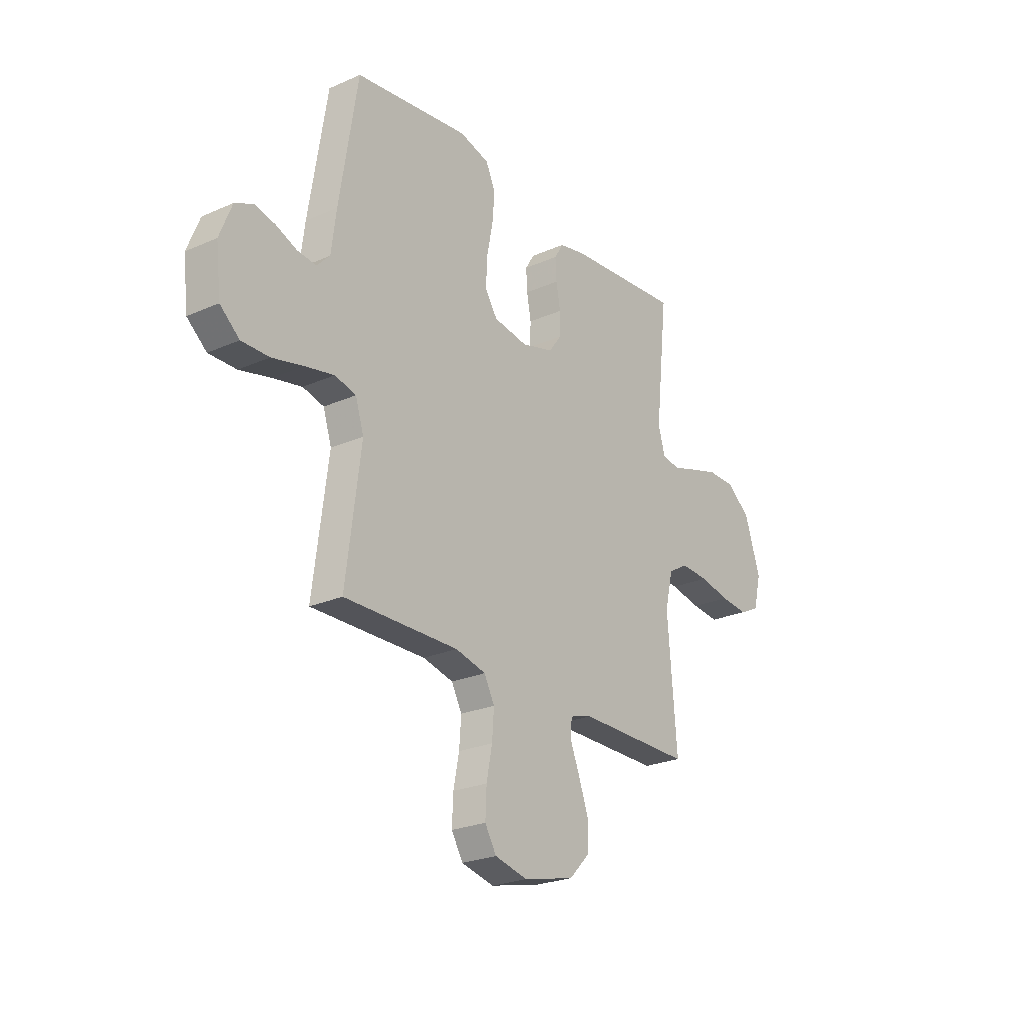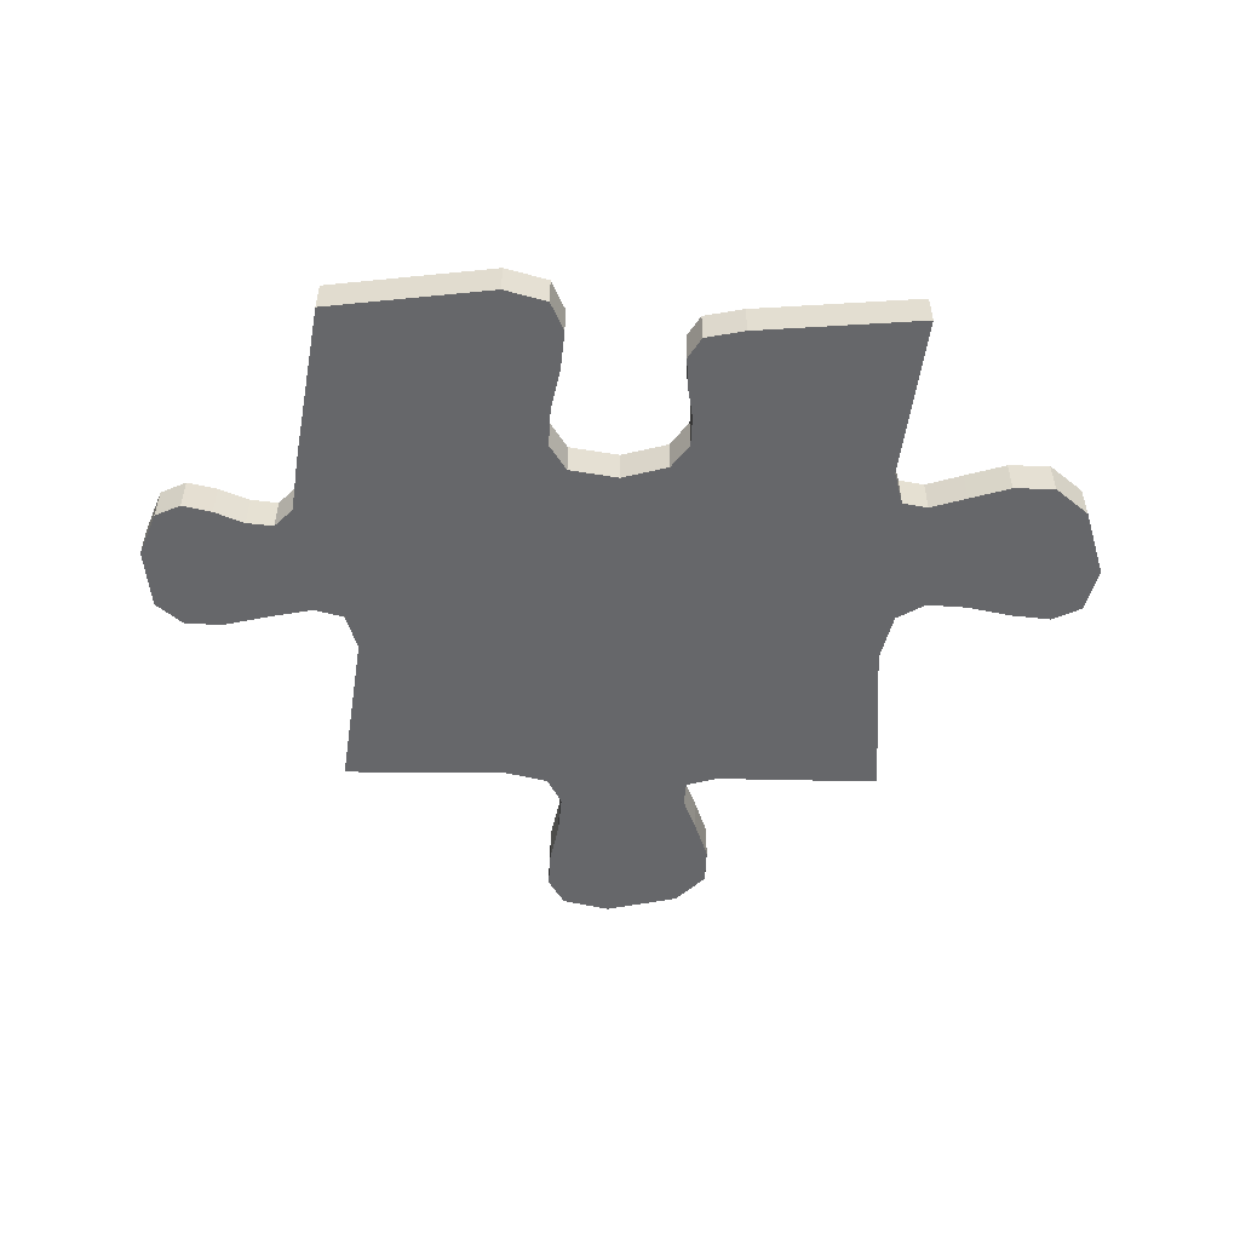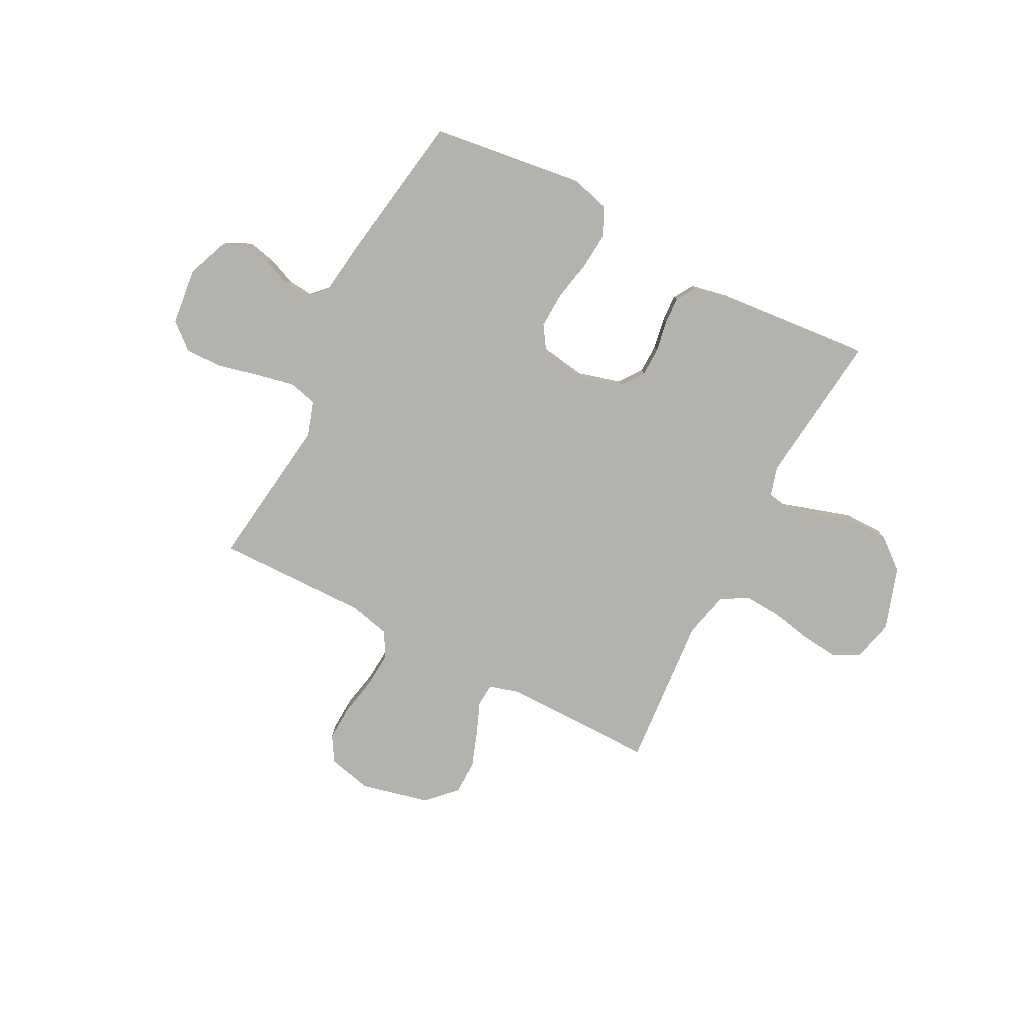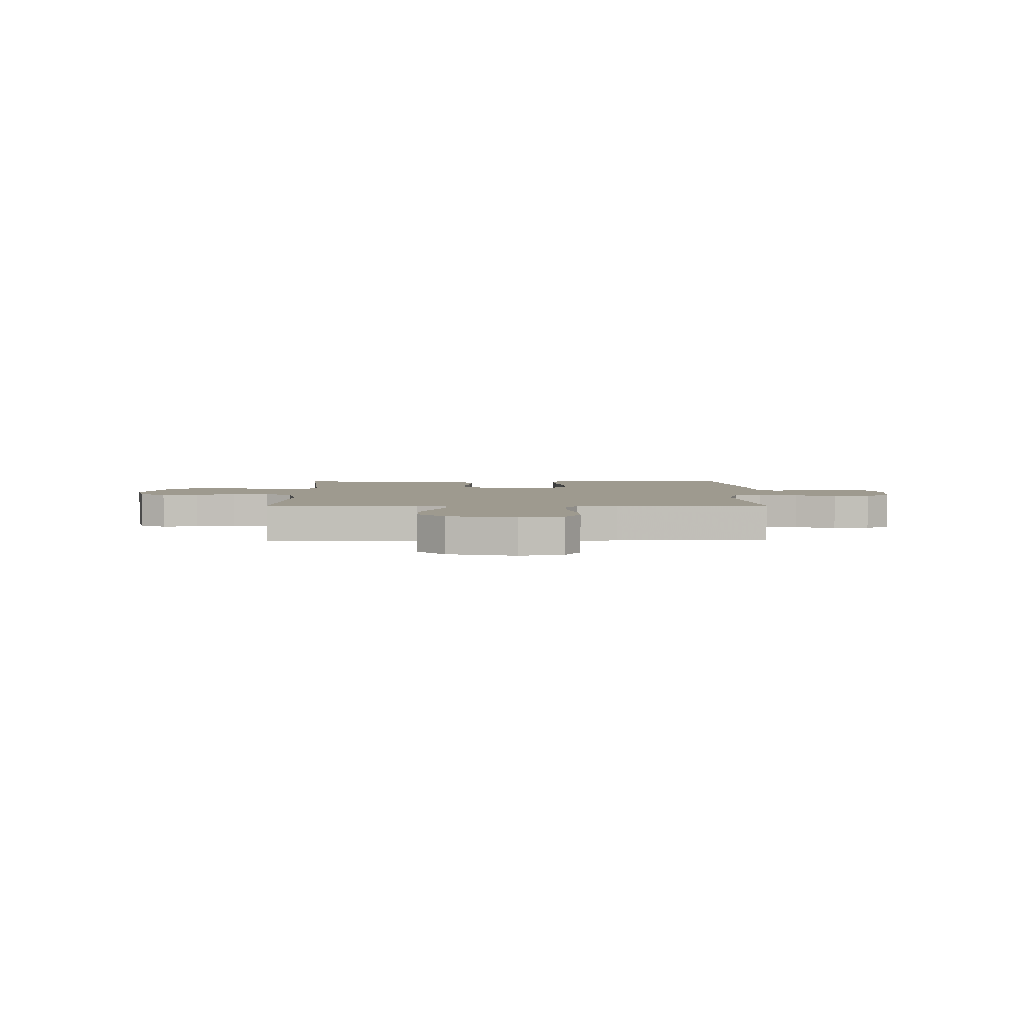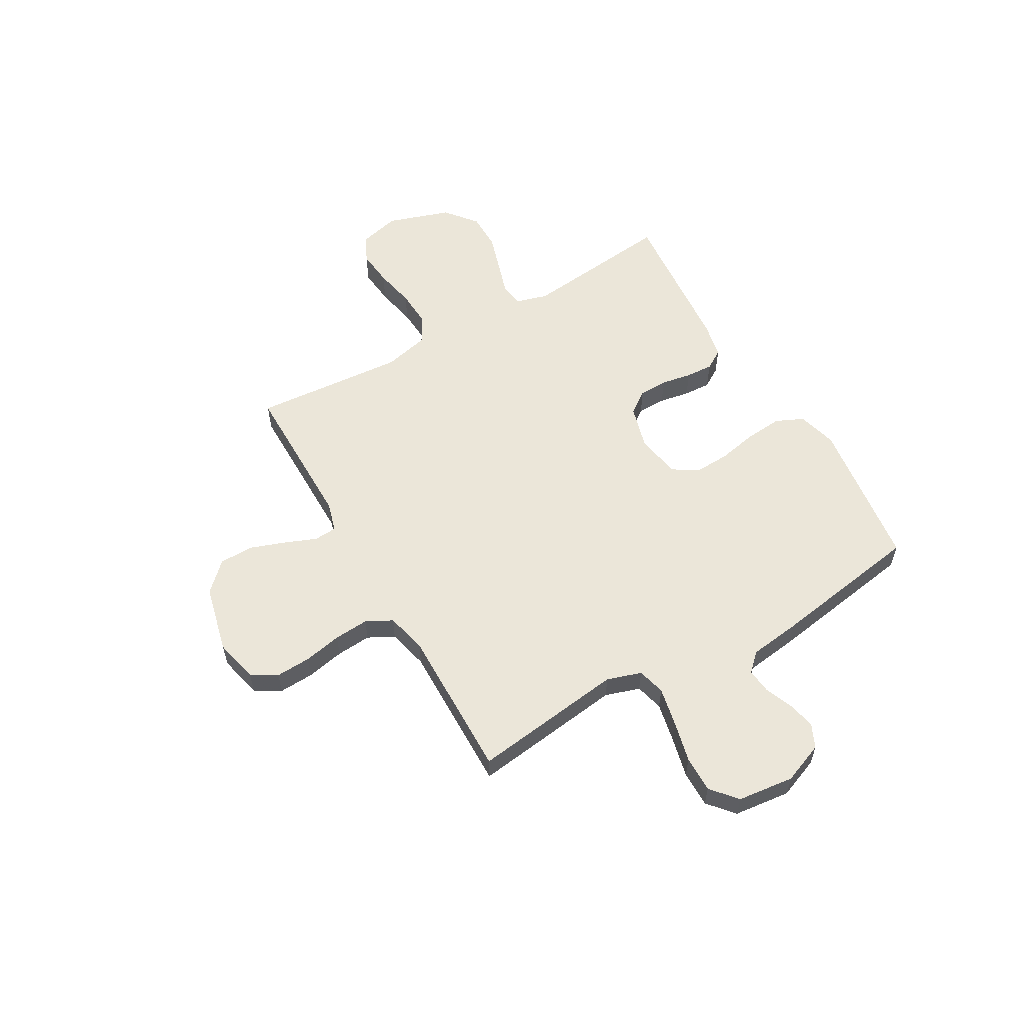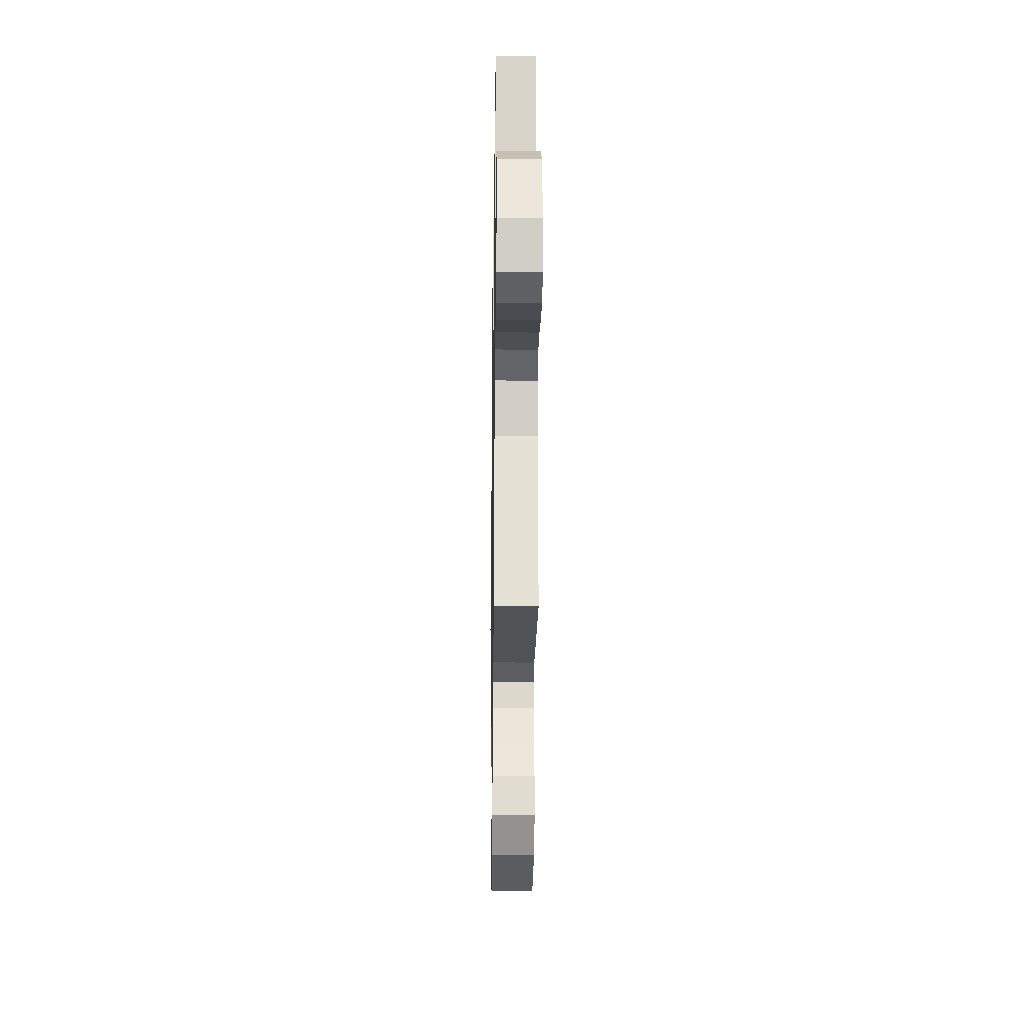
<metadata>
{"format":"obj","ext":"obj","renderer":"f3d","projection":"perspective","resolution":1024,"background":"white","views":[{"elev":-24.6,"azim":-54.1,"up":"+Z"},{"elev":-52.2,"azim":-1.4,"up":"+Y"},{"elev":-79.5,"azim":-27.4,"up":"+Y"},{"elev":3.7,"azim":179.7,"up":"+Y"},{"elev":57.3,"azim":-120.0,"up":"+Y"},{"elev":-20.9,"azim":89.2,"up":"+Z"}]}
</metadata>
<code>
v -0.5 0.07 -0.5
v -0.461 0.07 -0.2
v -0.483 0.07 -0.132
v -0.538 0.07 -0.118
v -0.614 0.07 -0.134
v -0.696 0.07 -0.154
v -0.768 0.07 -0.155
v -0.819 0.07 -0.112
v -0.832 0.07 0
v -0.8 0.07 0.081
v -0.753 0.07 0.103
v -0.699 0.07 0.091
v -0.644 0.07 0.069
v -0.595 0.07 0.064
v -0.561 0.07 0.099
v -0.548 0.07 0.2
v -0.5 0.07 0.5
v -0.2 0.07 0.54
v -0.122 0.07 0.519
v -0.097 0.07 0.465
v -0.103 0.07 0.392
v -0.119 0.07 0.313
v -0.122 0.07 0.242
v -0.09 0.07 0.193
v 0 0.07 0.179
v 0.084 0.07 0.203
v 0.117 0.07 0.248
v 0.118 0.07 0.305
v 0.107 0.07 0.365
v 0.104 0.07 0.419
v 0.128 0.07 0.458
v 0.2 0.07 0.473
v 0.5 0.07 0.5
v 0.467 0.07 0.2
v 0.485 0.07 0.138
v 0.531 0.07 0.13
v 0.597 0.07 0.151
v 0.671 0.07 0.174
v 0.745 0.07 0.174
v 0.807 0.07 0.124
v 0.848 0.07 0
v 0.828 0.07 -0.081
v 0.775 0.07 -0.107
v 0.703 0.07 -0.1
v 0.623 0.07 -0.084
v 0.55 0.07 -0.08
v 0.497 0.07 -0.111
v 0.476 0.07 -0.2
v 0.5 0.07 -0.5
v 0.2 0.07 -0.5
v 0.142 0.07 -0.517
v 0.139 0.07 -0.562
v 0.164 0.07 -0.624
v 0.189 0.07 -0.694
v 0.188 0.07 -0.761
v 0.134 0.07 -0.816
v 0 0.07 -0.848
v -0.086 0.07 -0.828
v -0.116 0.07 -0.778
v -0.113 0.07 -0.709
v -0.098 0.07 -0.634
v -0.093 0.07 -0.565
v -0.12 0.07 -0.514
v -0.2 0.07 -0.495
v -0.5 0 -0.5
v -0.461 0 -0.2
v -0.483 0 -0.132
v -0.538 0 -0.118
v -0.614 0 -0.134
v -0.696 0 -0.154
v -0.768 0 -0.155
v -0.819 0 -0.112
v -0.832 0 0
v -0.8 0 0.081
v -0.753 0 0.103
v -0.699 0 0.091
v -0.644 0 0.069
v -0.595 0 0.064
v -0.561 0 0.099
v -0.548 0 0.2
v -0.5 0 0.5
v -0.2 0 0.54
v -0.122 0 0.519
v -0.097 0 0.465
v -0.103 0 0.392
v -0.119 0 0.313
v -0.122 0 0.242
v -0.09 0 0.193
v 0 0 0.179
v 0.084 0 0.203
v 0.117 0 0.248
v 0.118 0 0.305
v 0.107 0 0.365
v 0.104 0 0.419
v 0.128 0 0.458
v 0.2 0 0.473
v 0.5 0 0.5
v 0.467 0 0.2
v 0.485 0 0.138
v 0.531 0 0.13
v 0.597 0 0.151
v 0.671 0 0.174
v 0.745 0 0.174
v 0.807 0 0.124
v 0.848 0 0
v 0.828 0 -0.081
v 0.775 0 -0.107
v 0.703 0 -0.1
v 0.623 0 -0.084
v 0.55 0 -0.08
v 0.497 0 -0.111
v 0.476 0 -0.2
v 0.5 0 -0.5
v 0.2 0 -0.5
v 0.142 0 -0.517
v 0.139 0 -0.562
v 0.164 0 -0.624
v 0.189 0 -0.694
v 0.188 0 -0.761
v 0.134 0 -0.816
v 0 0 -0.848
v -0.086 0 -0.828
v -0.116 0 -0.778
v -0.113 0 -0.709
v -0.098 0 -0.634
v -0.093 0 -0.565
v -0.12 0 -0.514
v -0.2 0 -0.495
f 58 59 60 61
f 58 61 62
f 57 58 62
f 56 57 62
f 55 56 62 63
f 52 53 54 55
f 48 49 50
f 47 48 50 51
f 42 43 44 45
f 42 45 46
f 41 42 46
f 40 41 46
f 39 40 46 47
f 36 37 38 39
f 31 32 33 34
f 31 34 35
f 28 29 30 31
f 27 28 31 35
f 26 27 35
f 25 26 35 36
f 19 20 21 22
f 19 22 23
f 18 19 23
f 15 16 17 18
f 15 18 23
f 14 15 23 24
f 10 11 12 13
f 10 13 14
f 9 10 14
f 5 6 7 8
f 4 5 8 9
f 3 4 9 14
f 64 1 2
f 63 64 2 3
f 52 55 63 3
f 36 39 47 51
f 25 36 51
f 24 25 51 52
f 3 14 24 52
f 125 124 123 122
f 126 125 122
f 126 122 121
f 126 121 120
f 127 126 120 119
f 119 118 117 116
f 114 113 112
f 115 114 112 111
f 109 108 107 106
f 110 109 106
f 110 106 105
f 110 105 104
f 111 110 104 103
f 103 102 101 100
f 98 97 96 95
f 99 98 95
f 95 94 93 92
f 99 95 92 91
f 99 91 90
f 100 99 90 89
f 86 85 84 83
f 87 86 83
f 87 83 82
f 82 81 80 79
f 87 82 79
f 88 87 79 78
f 77 76 75 74
f 78 77 74
f 78 74 73
f 72 71 70 69
f 73 72 69 68
f 78 73 68 67
f 66 65 128
f 67 66 128 127
f 67 127 119 116
f 115 111 103 100
f 115 100 89
f 116 115 89 88
f 116 88 78 67
f 1 65 66 2
f 2 66 67 3
f 3 67 68 4
f 4 68 69 5
f 5 69 70 6
f 6 70 71 7
f 7 71 72 8
f 8 72 73 9
f 9 73 74 10
f 10 74 75 11
f 11 75 76 12
f 12 76 77 13
f 13 77 78 14
f 14 78 79 15
f 15 79 80 16
f 16 80 81 17
f 17 81 82 18
f 18 82 83 19
f 19 83 84 20
f 20 84 85 21
f 21 85 86 22
f 22 86 87 23
f 23 87 88 24
f 24 88 89 25
f 25 89 90 26
f 26 90 91 27
f 27 91 92 28
f 28 92 93 29
f 29 93 94 30
f 30 94 95 31
f 31 95 96 32
f 32 96 97 33
f 33 97 98 34
f 34 98 99 35
f 35 99 100 36
f 36 100 101 37
f 37 101 102 38
f 38 102 103 39
f 39 103 104 40
f 40 104 105 41
f 41 105 106 42
f 42 106 107 43
f 43 107 108 44
f 44 108 109 45
f 45 109 110 46
f 46 110 111 47
f 47 111 112 48
f 48 112 113 49
f 49 113 114 50
f 50 114 115 51
f 51 115 116 52
f 52 116 117 53
f 53 117 118 54
f 54 118 119 55
f 55 119 120 56
f 56 120 121 57
f 57 121 122 58
f 58 122 123 59
f 59 123 124 60
f 60 124 125 61
f 61 125 126 62
f 62 126 127 63
f 63 127 128 64
f 64 128 65 1

</code>
